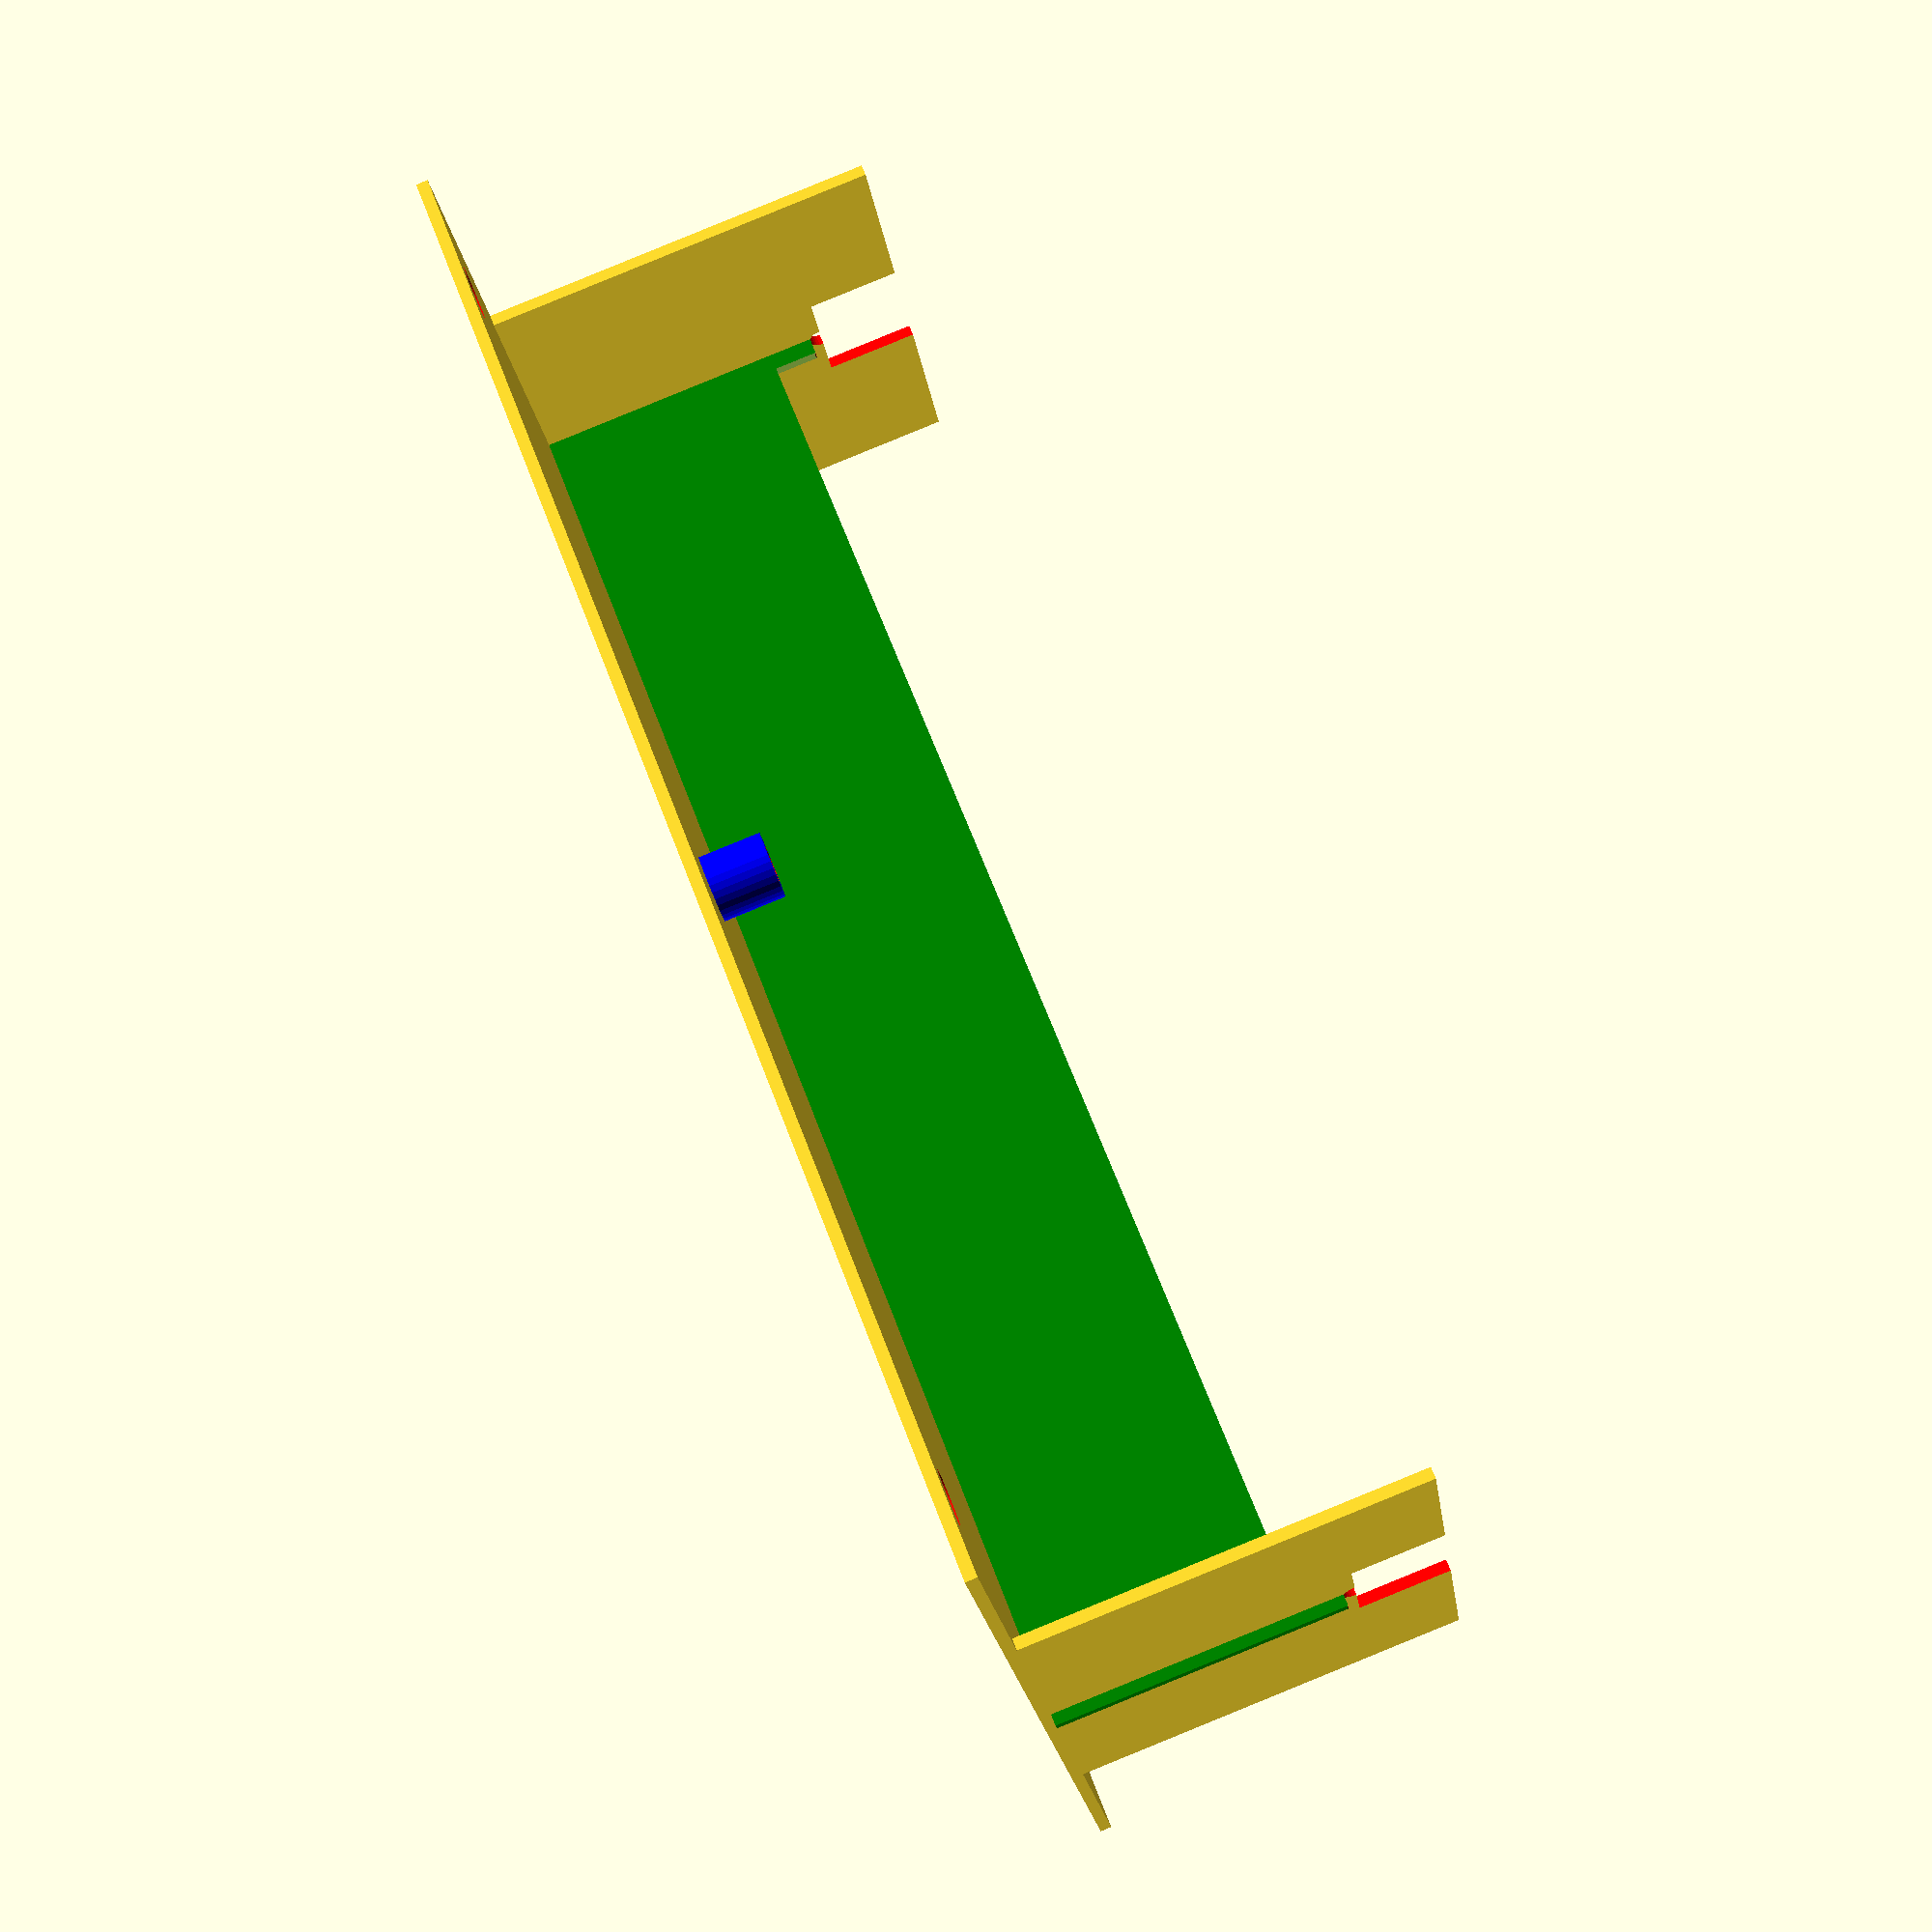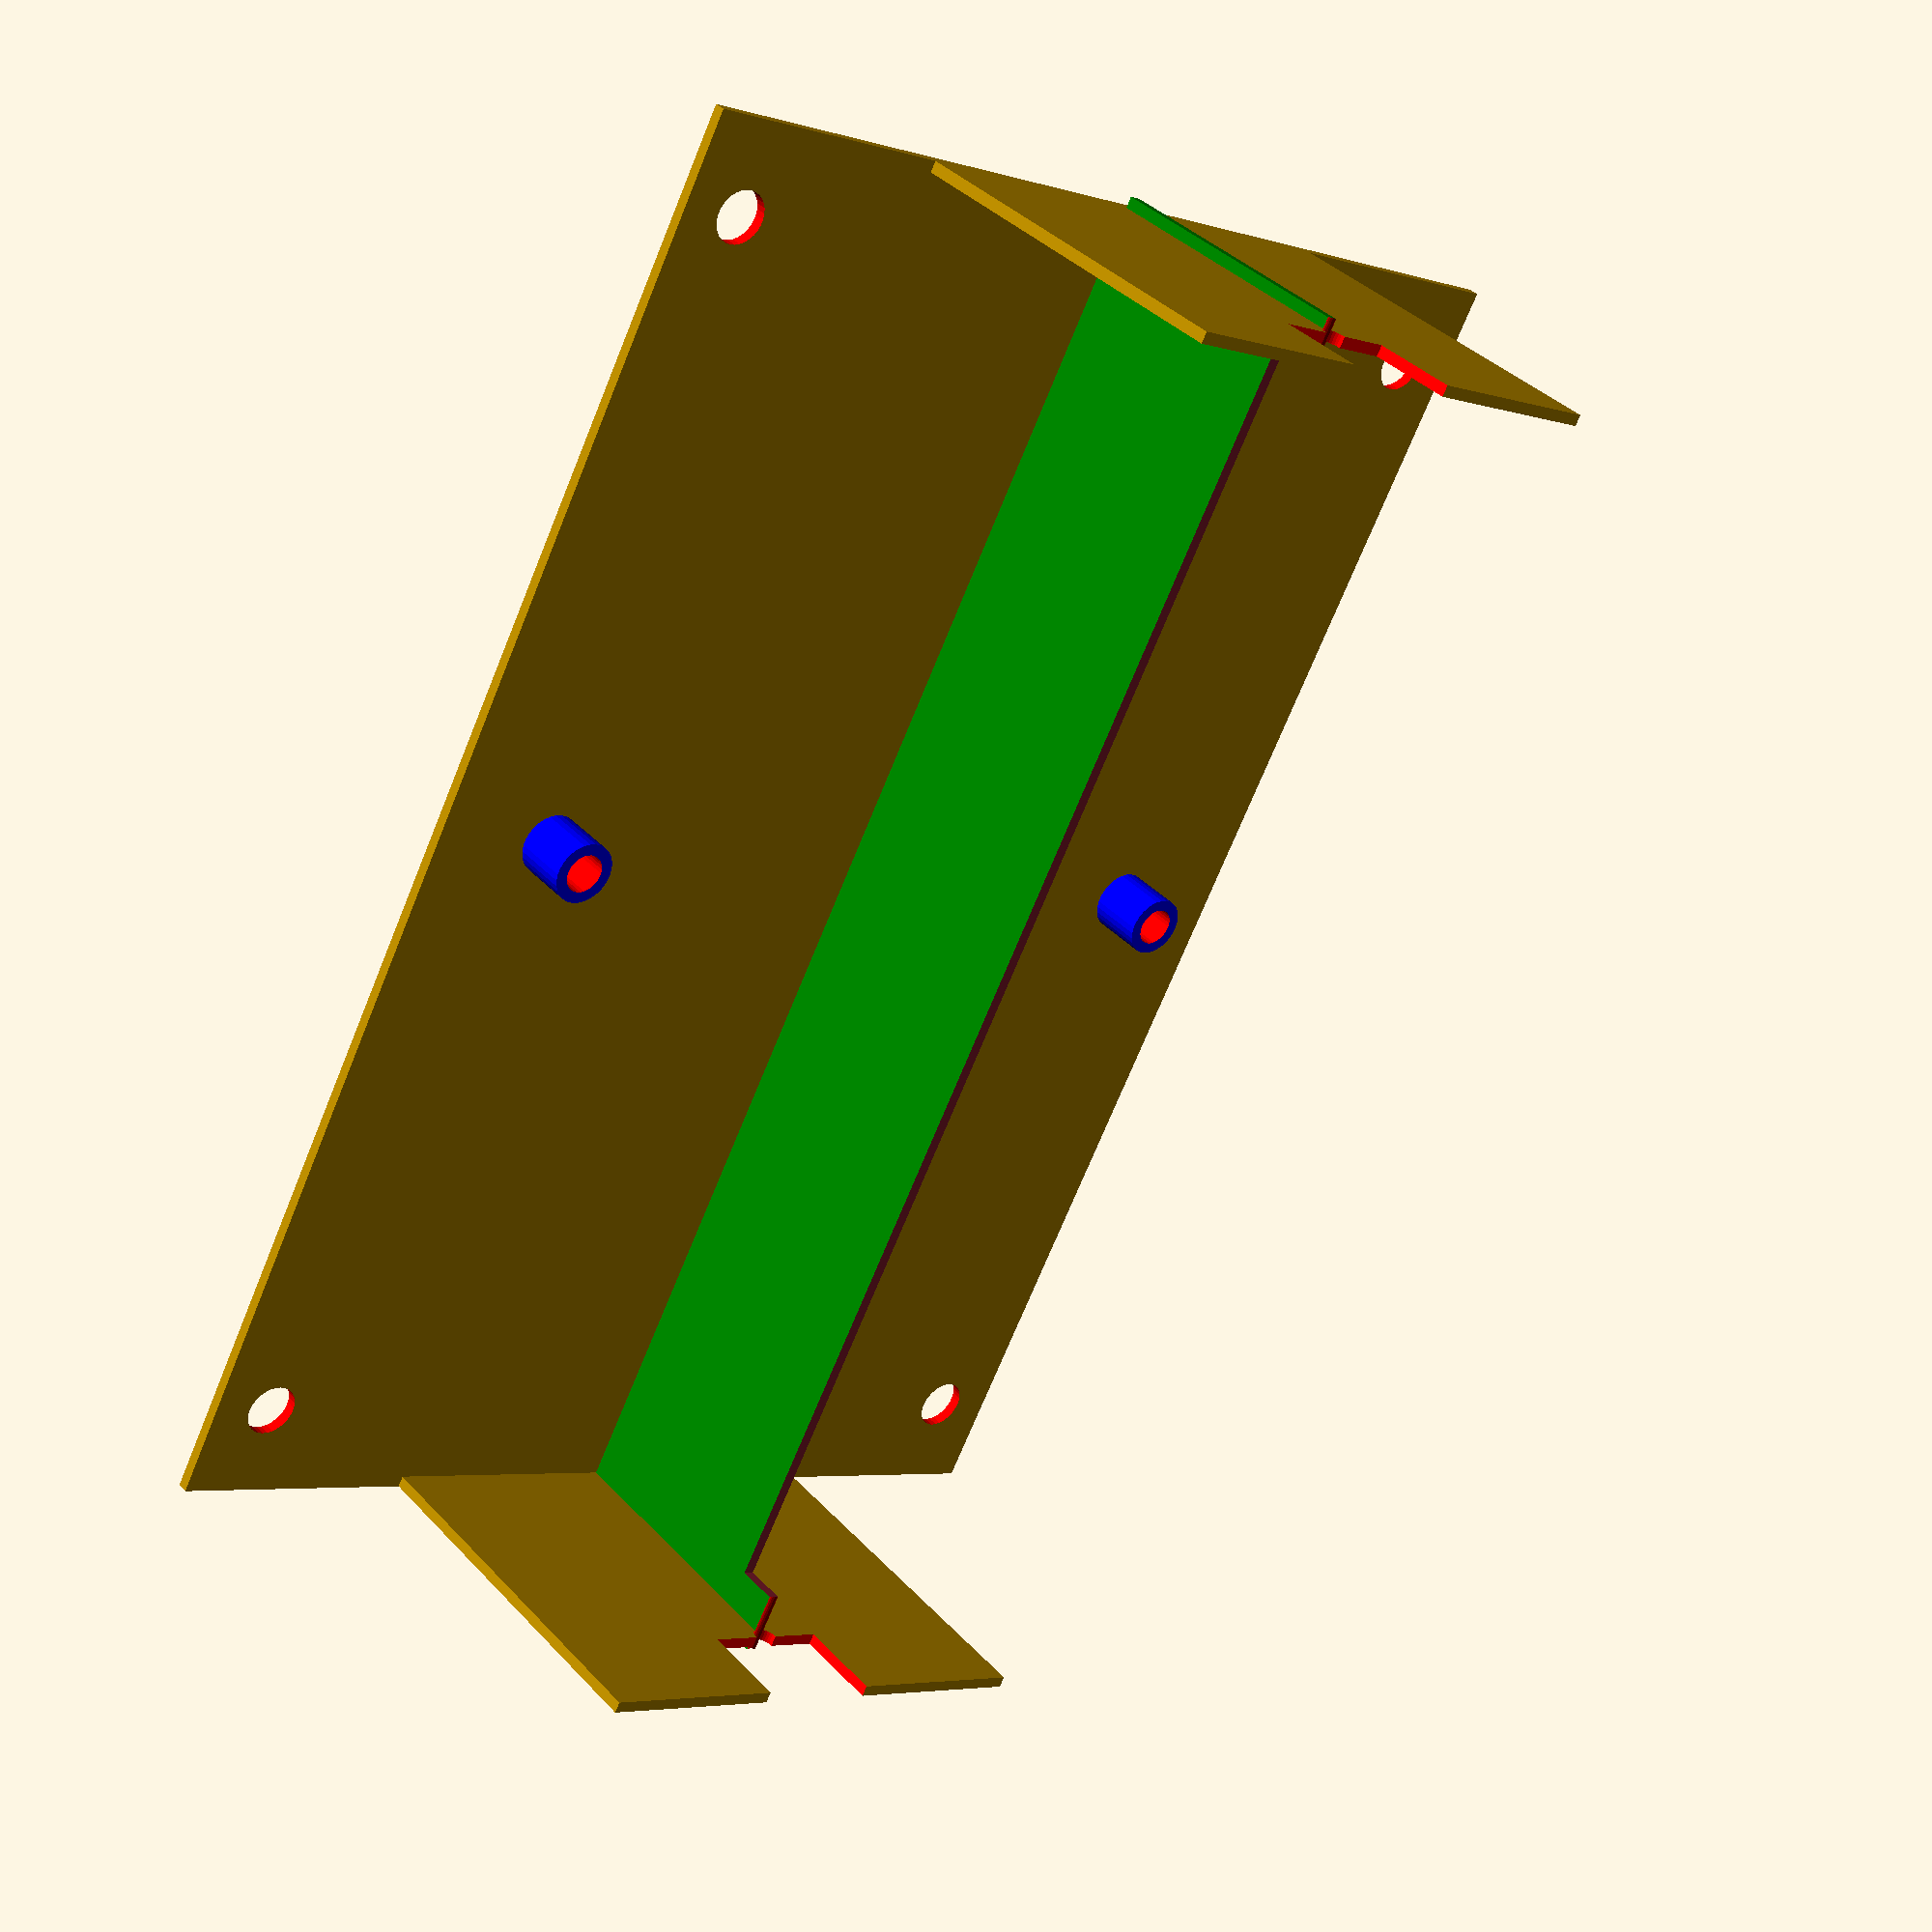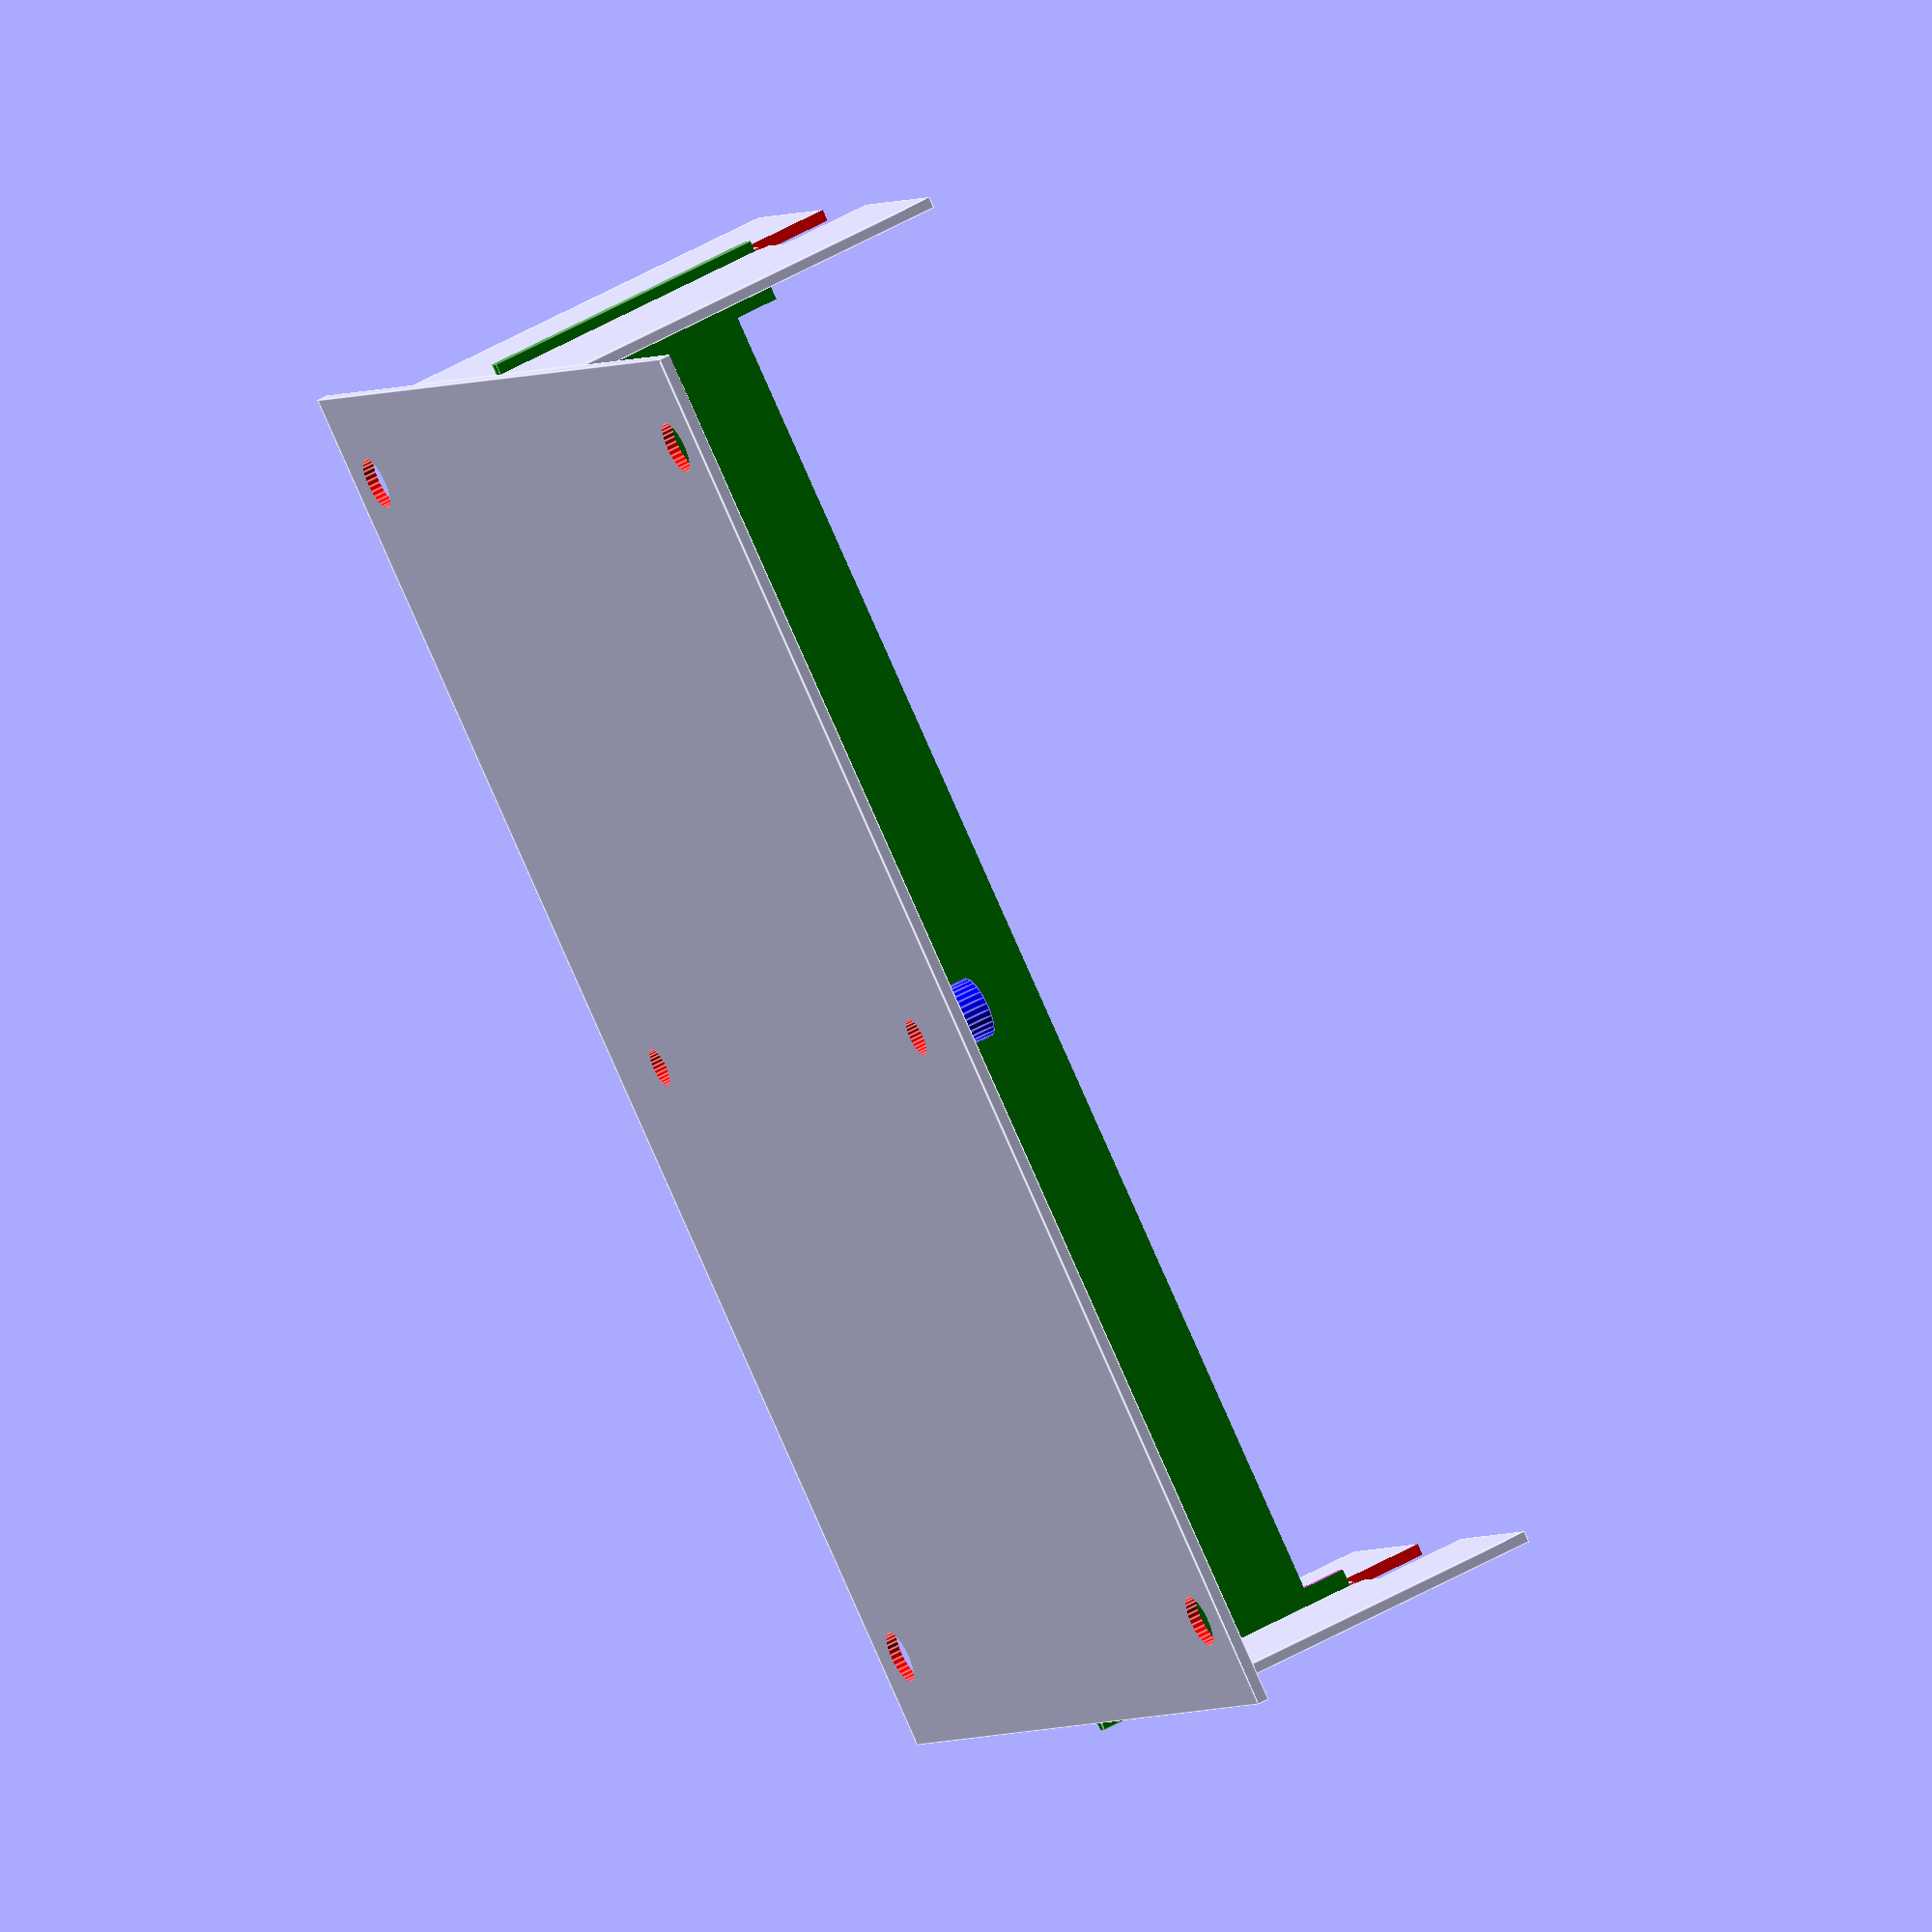
<openscad>
$fn = 30;

module base(length, width, height, thick)
{
	difference() {
		union() {
			translate([-width/2, -length/2, -thick]) cube([width,length, thick]);
			translate([width/2-thick, -length/4, 0]) cube([thick, length/2,height]);
            translate([-width/2, -length/4, 0]) cube([thick, length/2,height]);
            // Support
            difference(){
                color("green")
                translate([0,0,(height-height/4)/2])
                cube([width+2*thick,thick,height-height/4], true);
                translate([thick,0,(height-height/4)])
                cube([width - 7*thick, 2*thick,height/4], true);
            }
			// calibration posts
			color("blue") translate([0, length/2-10, 0]) cylinder(h=4.5, r=thick +1.5 , center=false);
			color("blue") translate([0, -length/2+10, 0]) cylinder(h=4.5, r=thick +1.5 , center=false);
		}
		// hole for the bucket rod
		color("red") translate([0, 0, height-7]) rotate(a=90, v=[0,1 ,0 ]) cylinder(h=width+5, r=1, center=true);
		// calibration posts holes
		color("red") translate([0, length/2-10, -3]) cylinder(h=9, r=1.5, center=false);
		color("red") translate([0, -length/2+10, -3]) cylinder(h=9, r=1.5, center=false);
		// mounting holes
		color("red") translate([width/2-7, length/2-5, -3]) cylinder(h=4, r=2, center=false);
		color("red") translate([width/2-7, -length/2+5, -3]) cylinder(h=4, r=2, center=false);
		color("red") translate([-width/2+7, length/2-5, -3]) cylinder(h=4, r=2, center=false);
		color("red") translate([-width/2+7, -length/2+5, -3]) cylinder(h=4, r=2, center=false);
		// cut to top off top
		color("red") translate([0, 0, height-3]) cube([width+2,10,8],center = true);
	}
}


base(80,110,30,.87);

</openscad>
<views>
elev=92.2 azim=200.4 roll=292.2 proj=p view=solid
elev=143.0 azim=118.1 roll=216.9 proj=p view=solid
elev=306.2 azim=141.9 roll=239.0 proj=o view=edges
</views>
